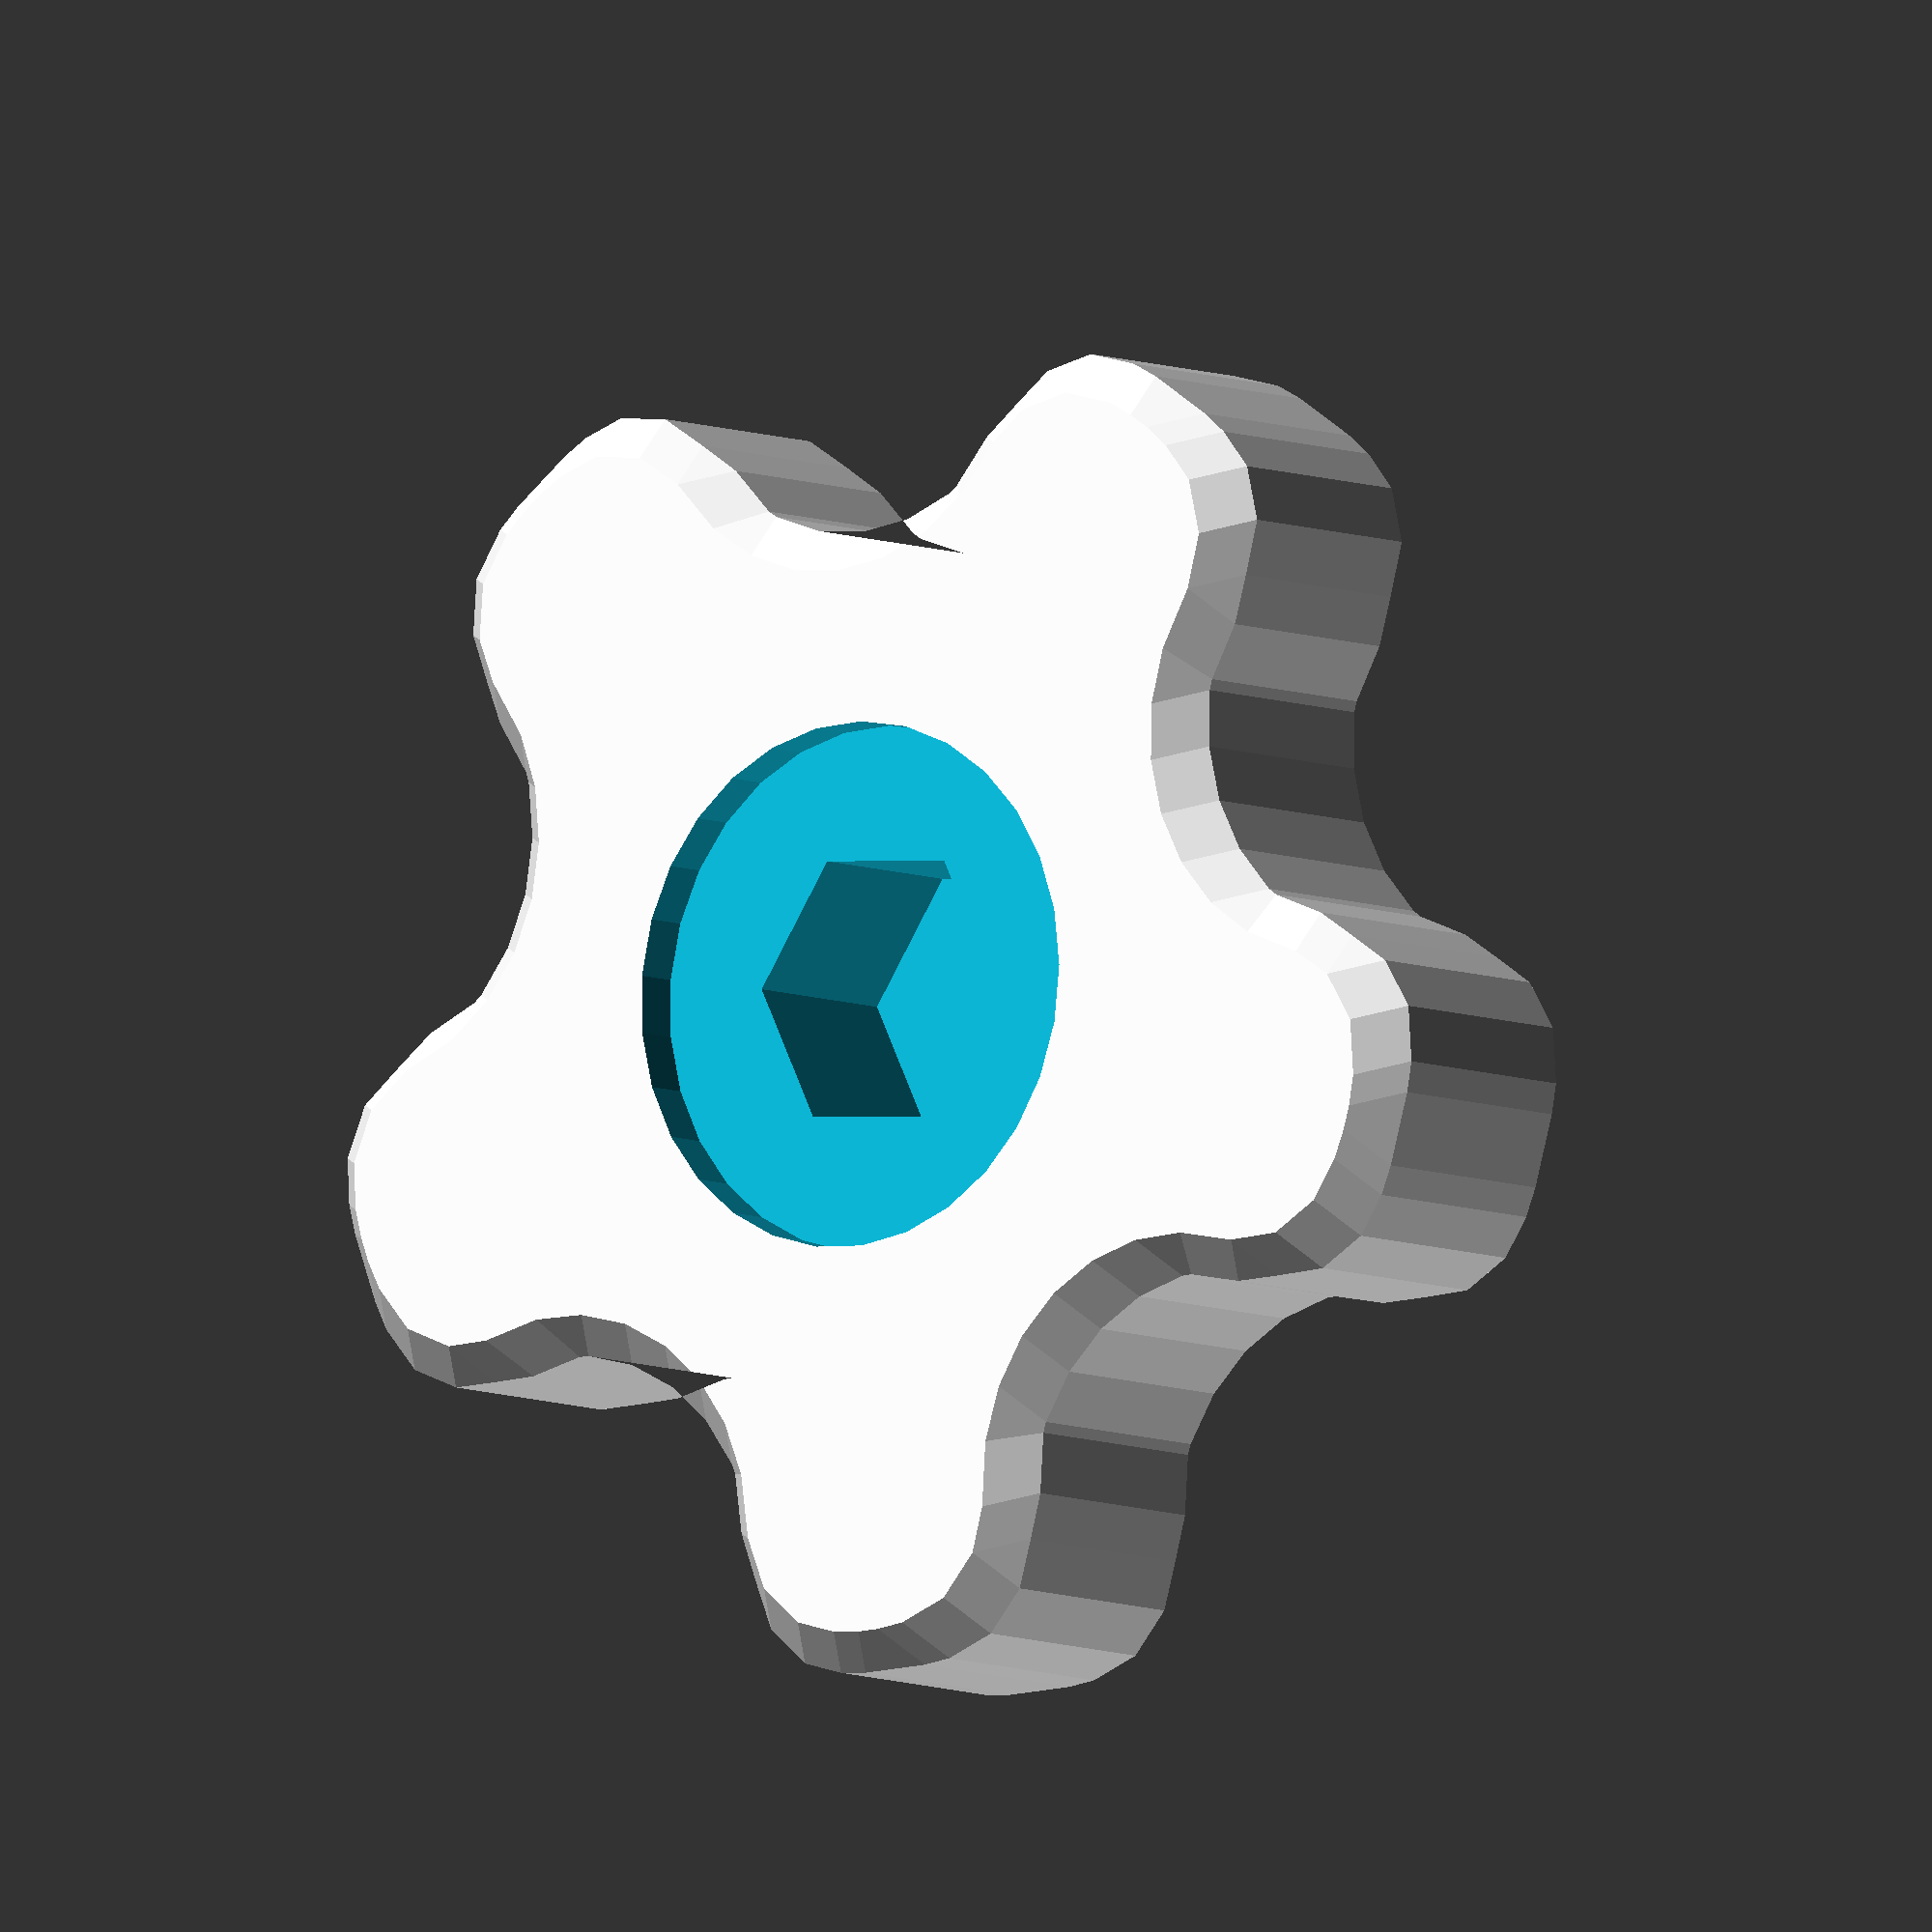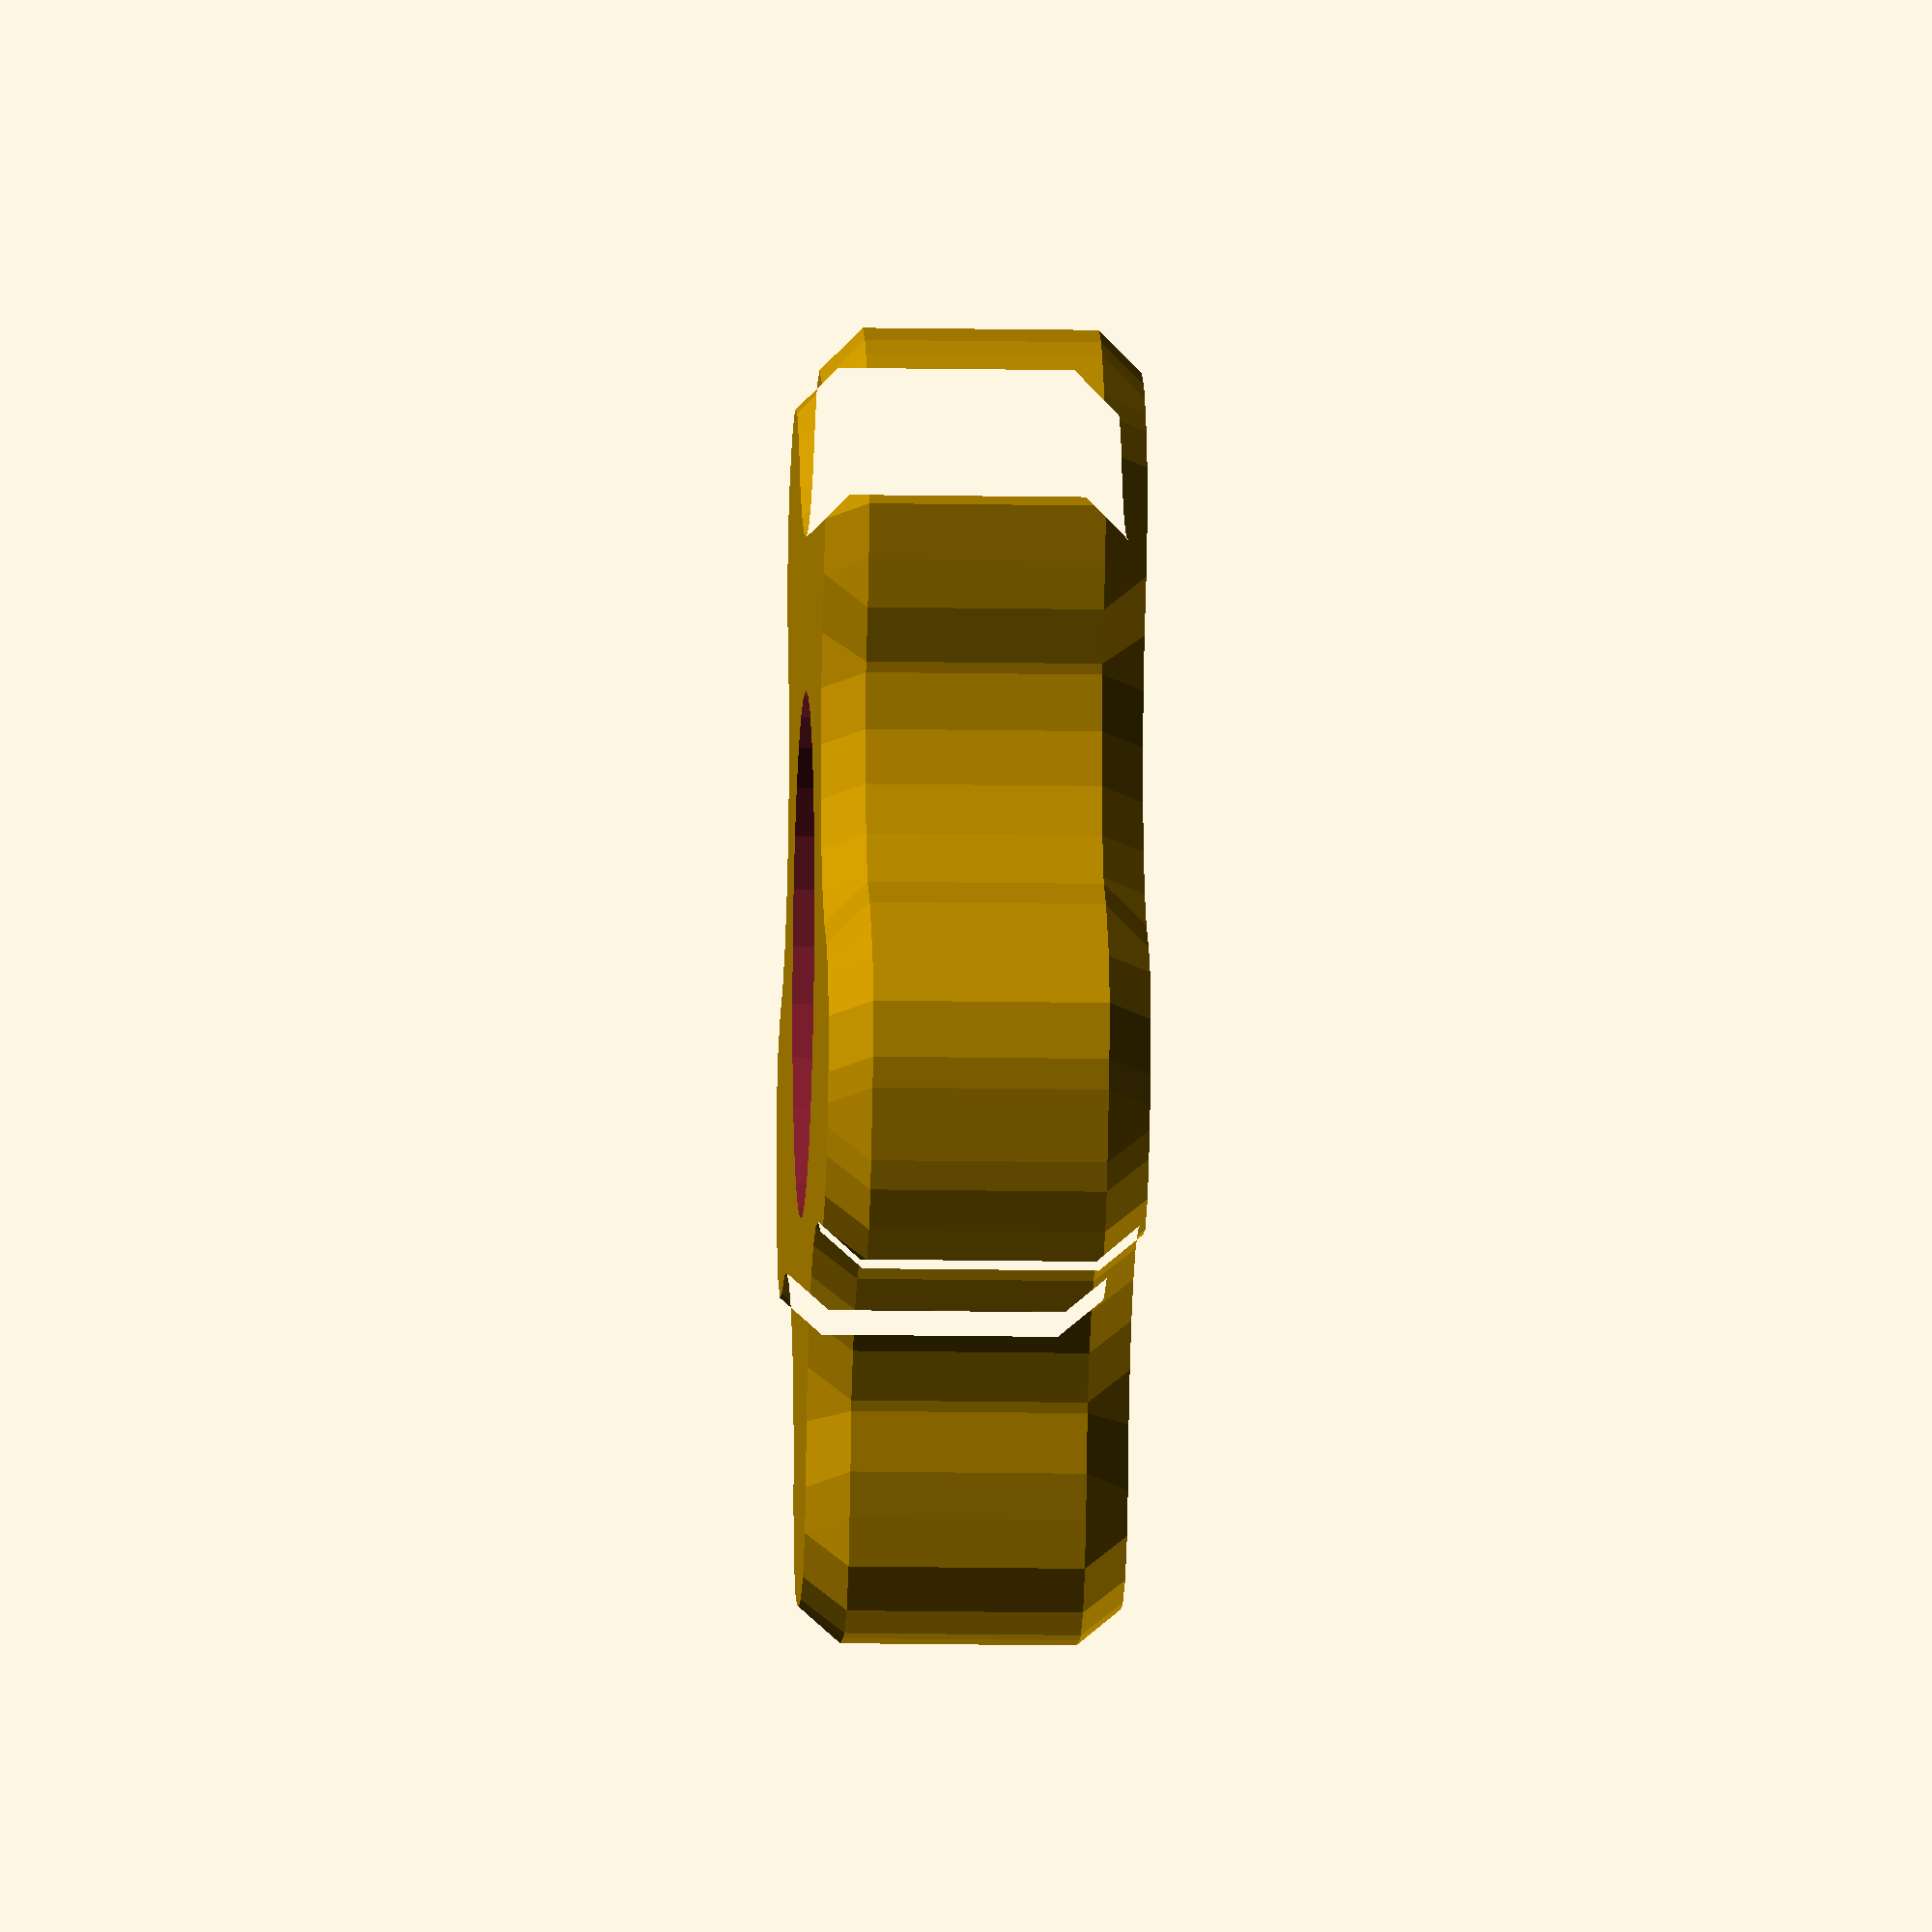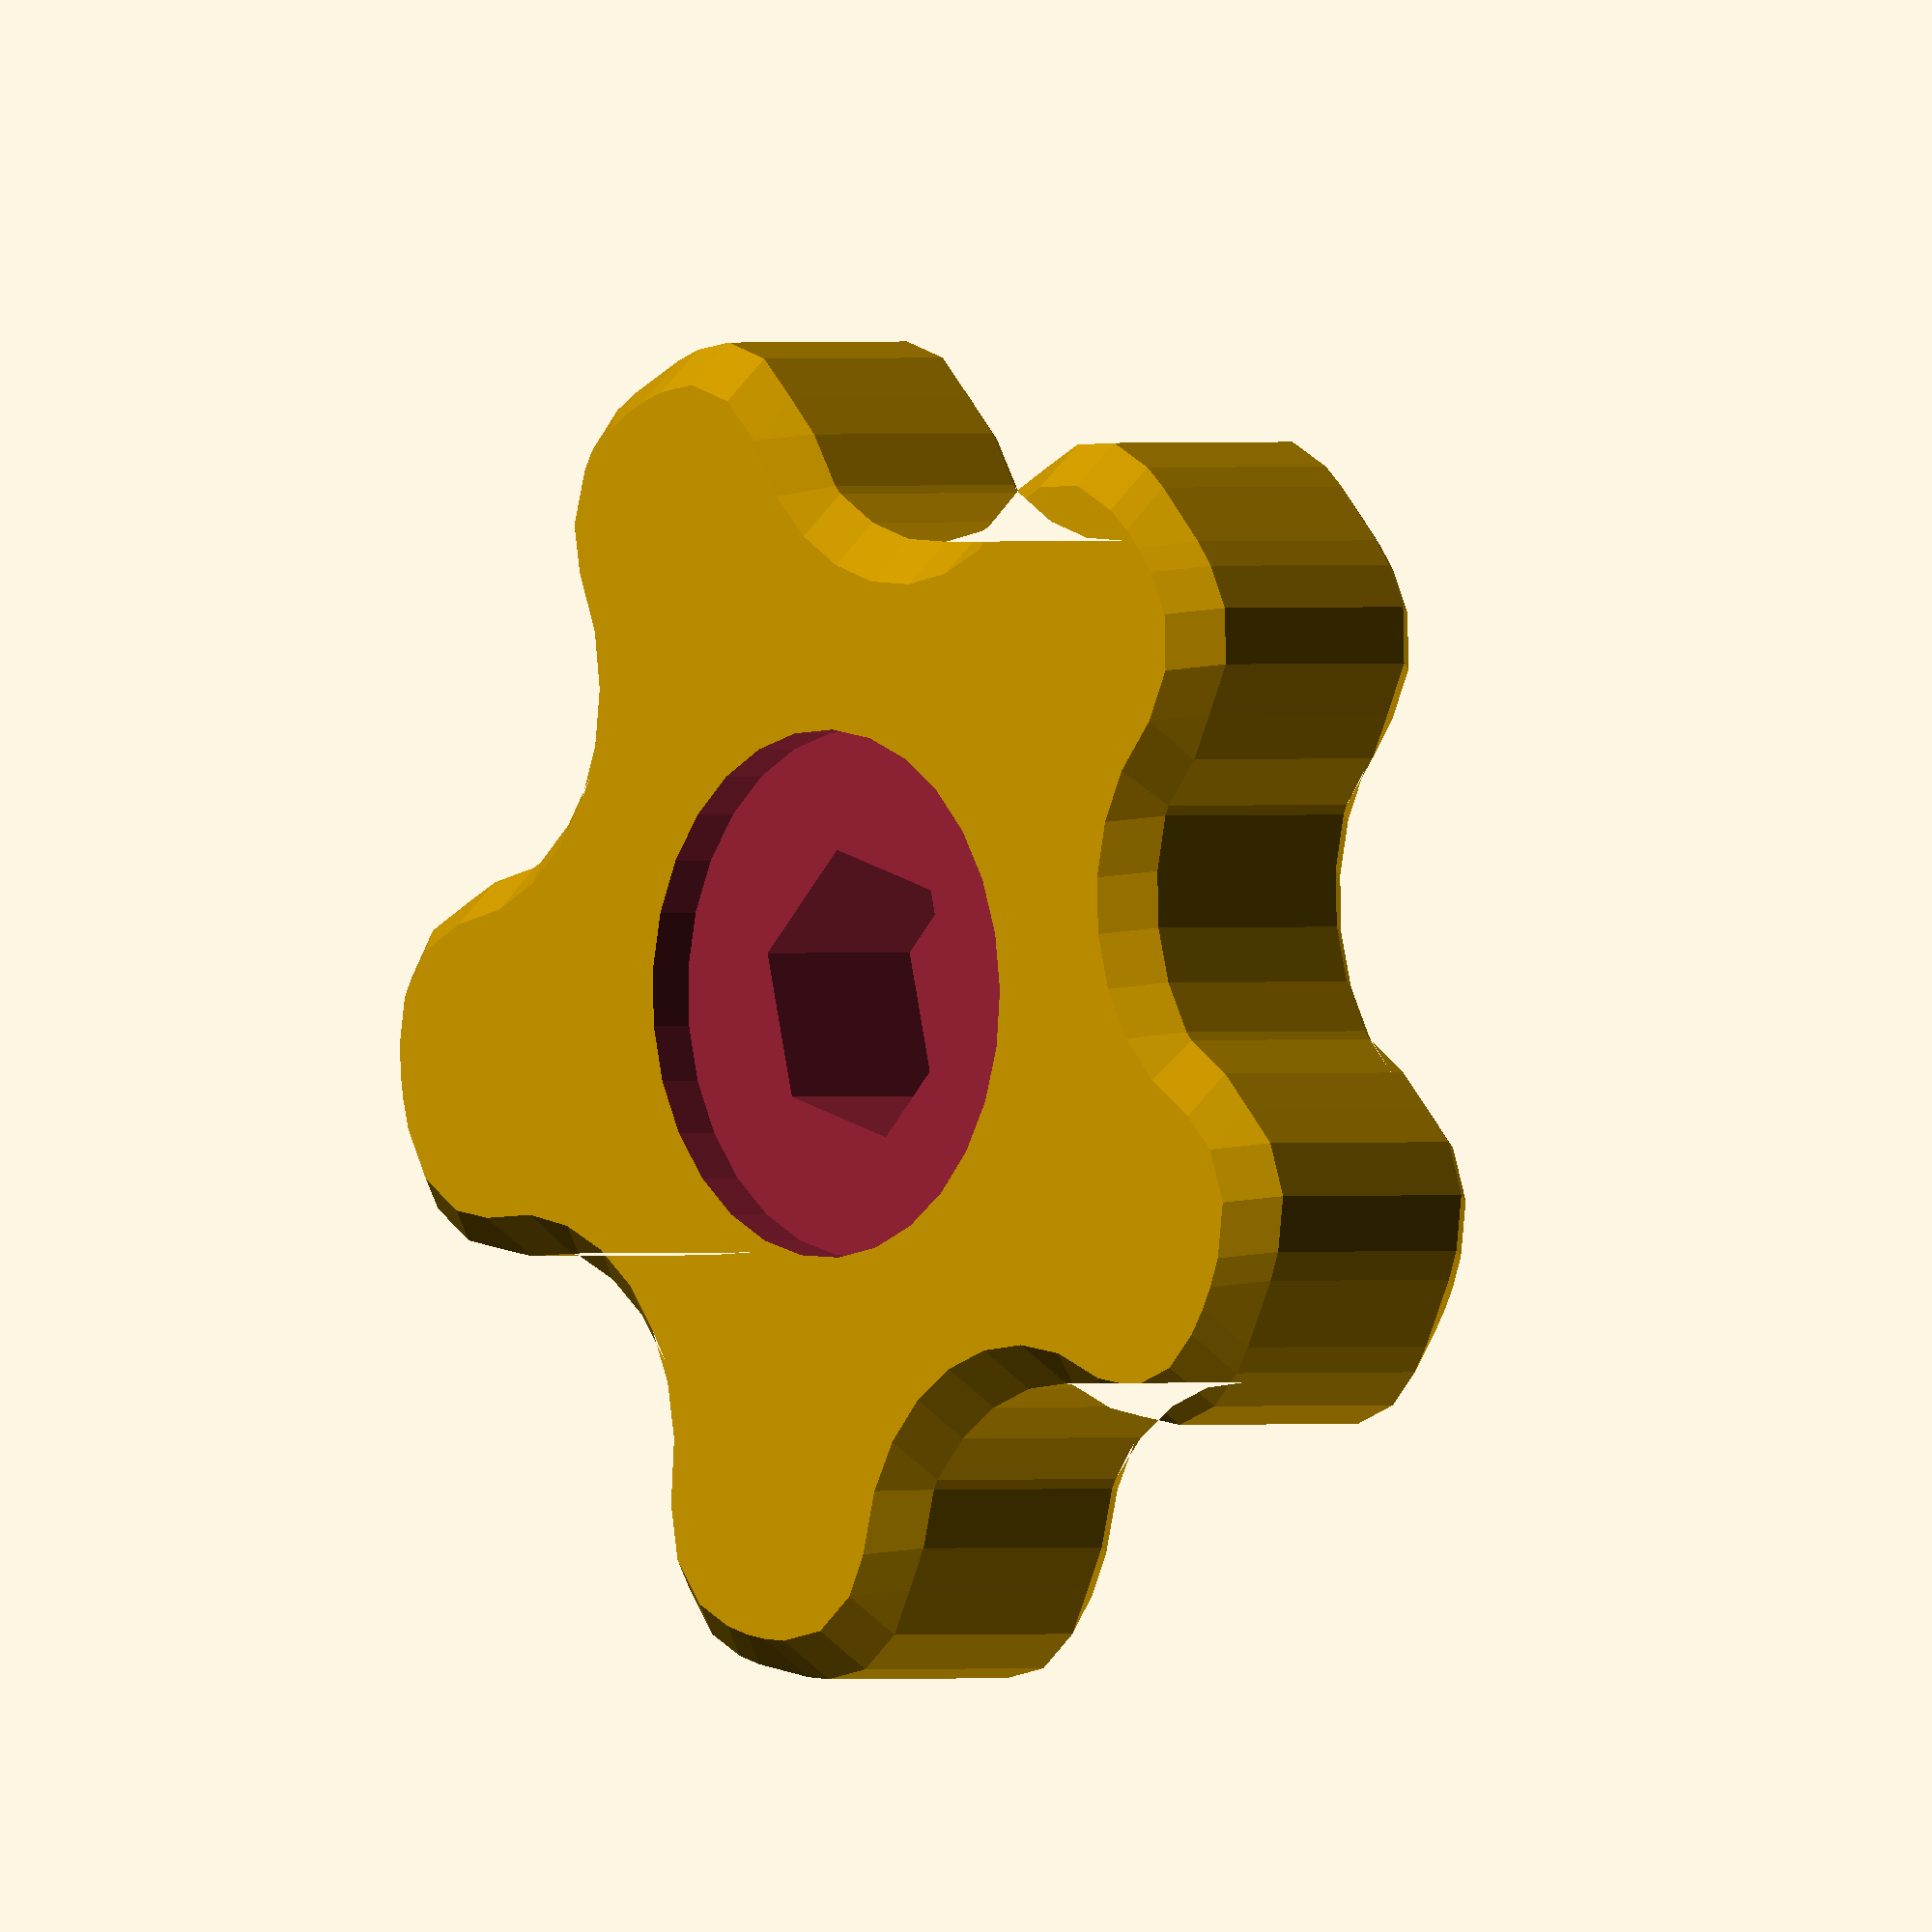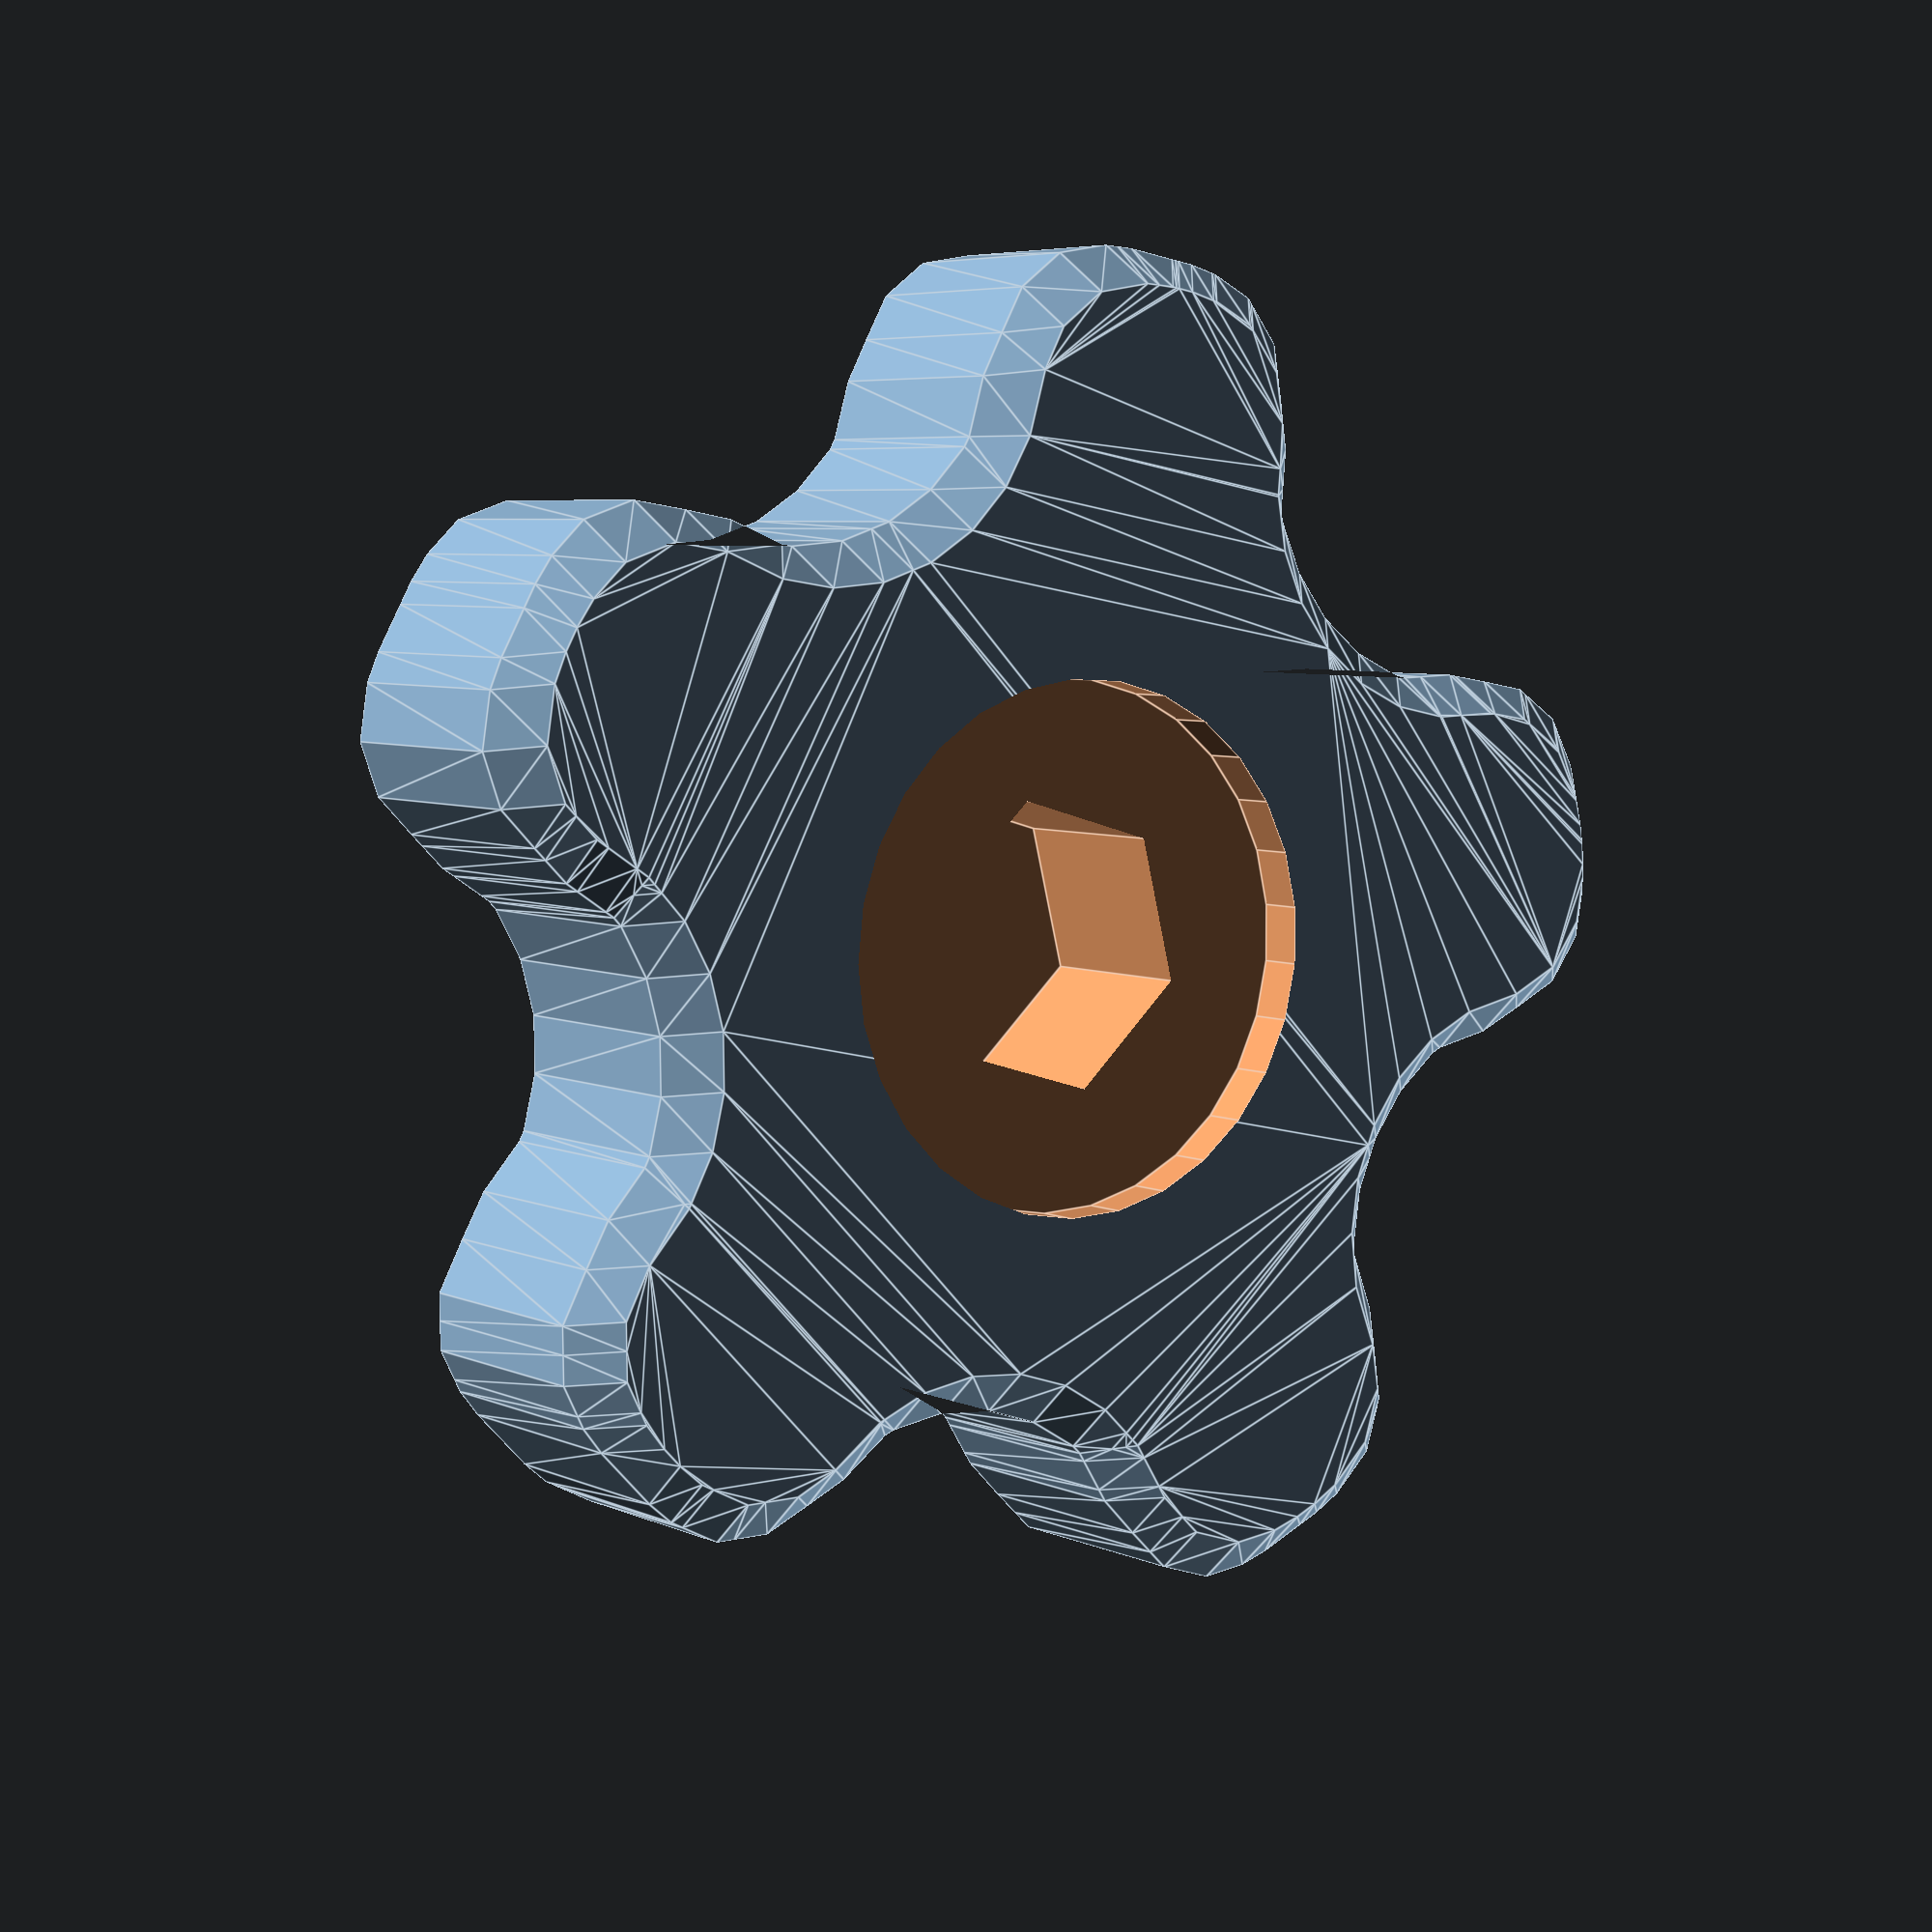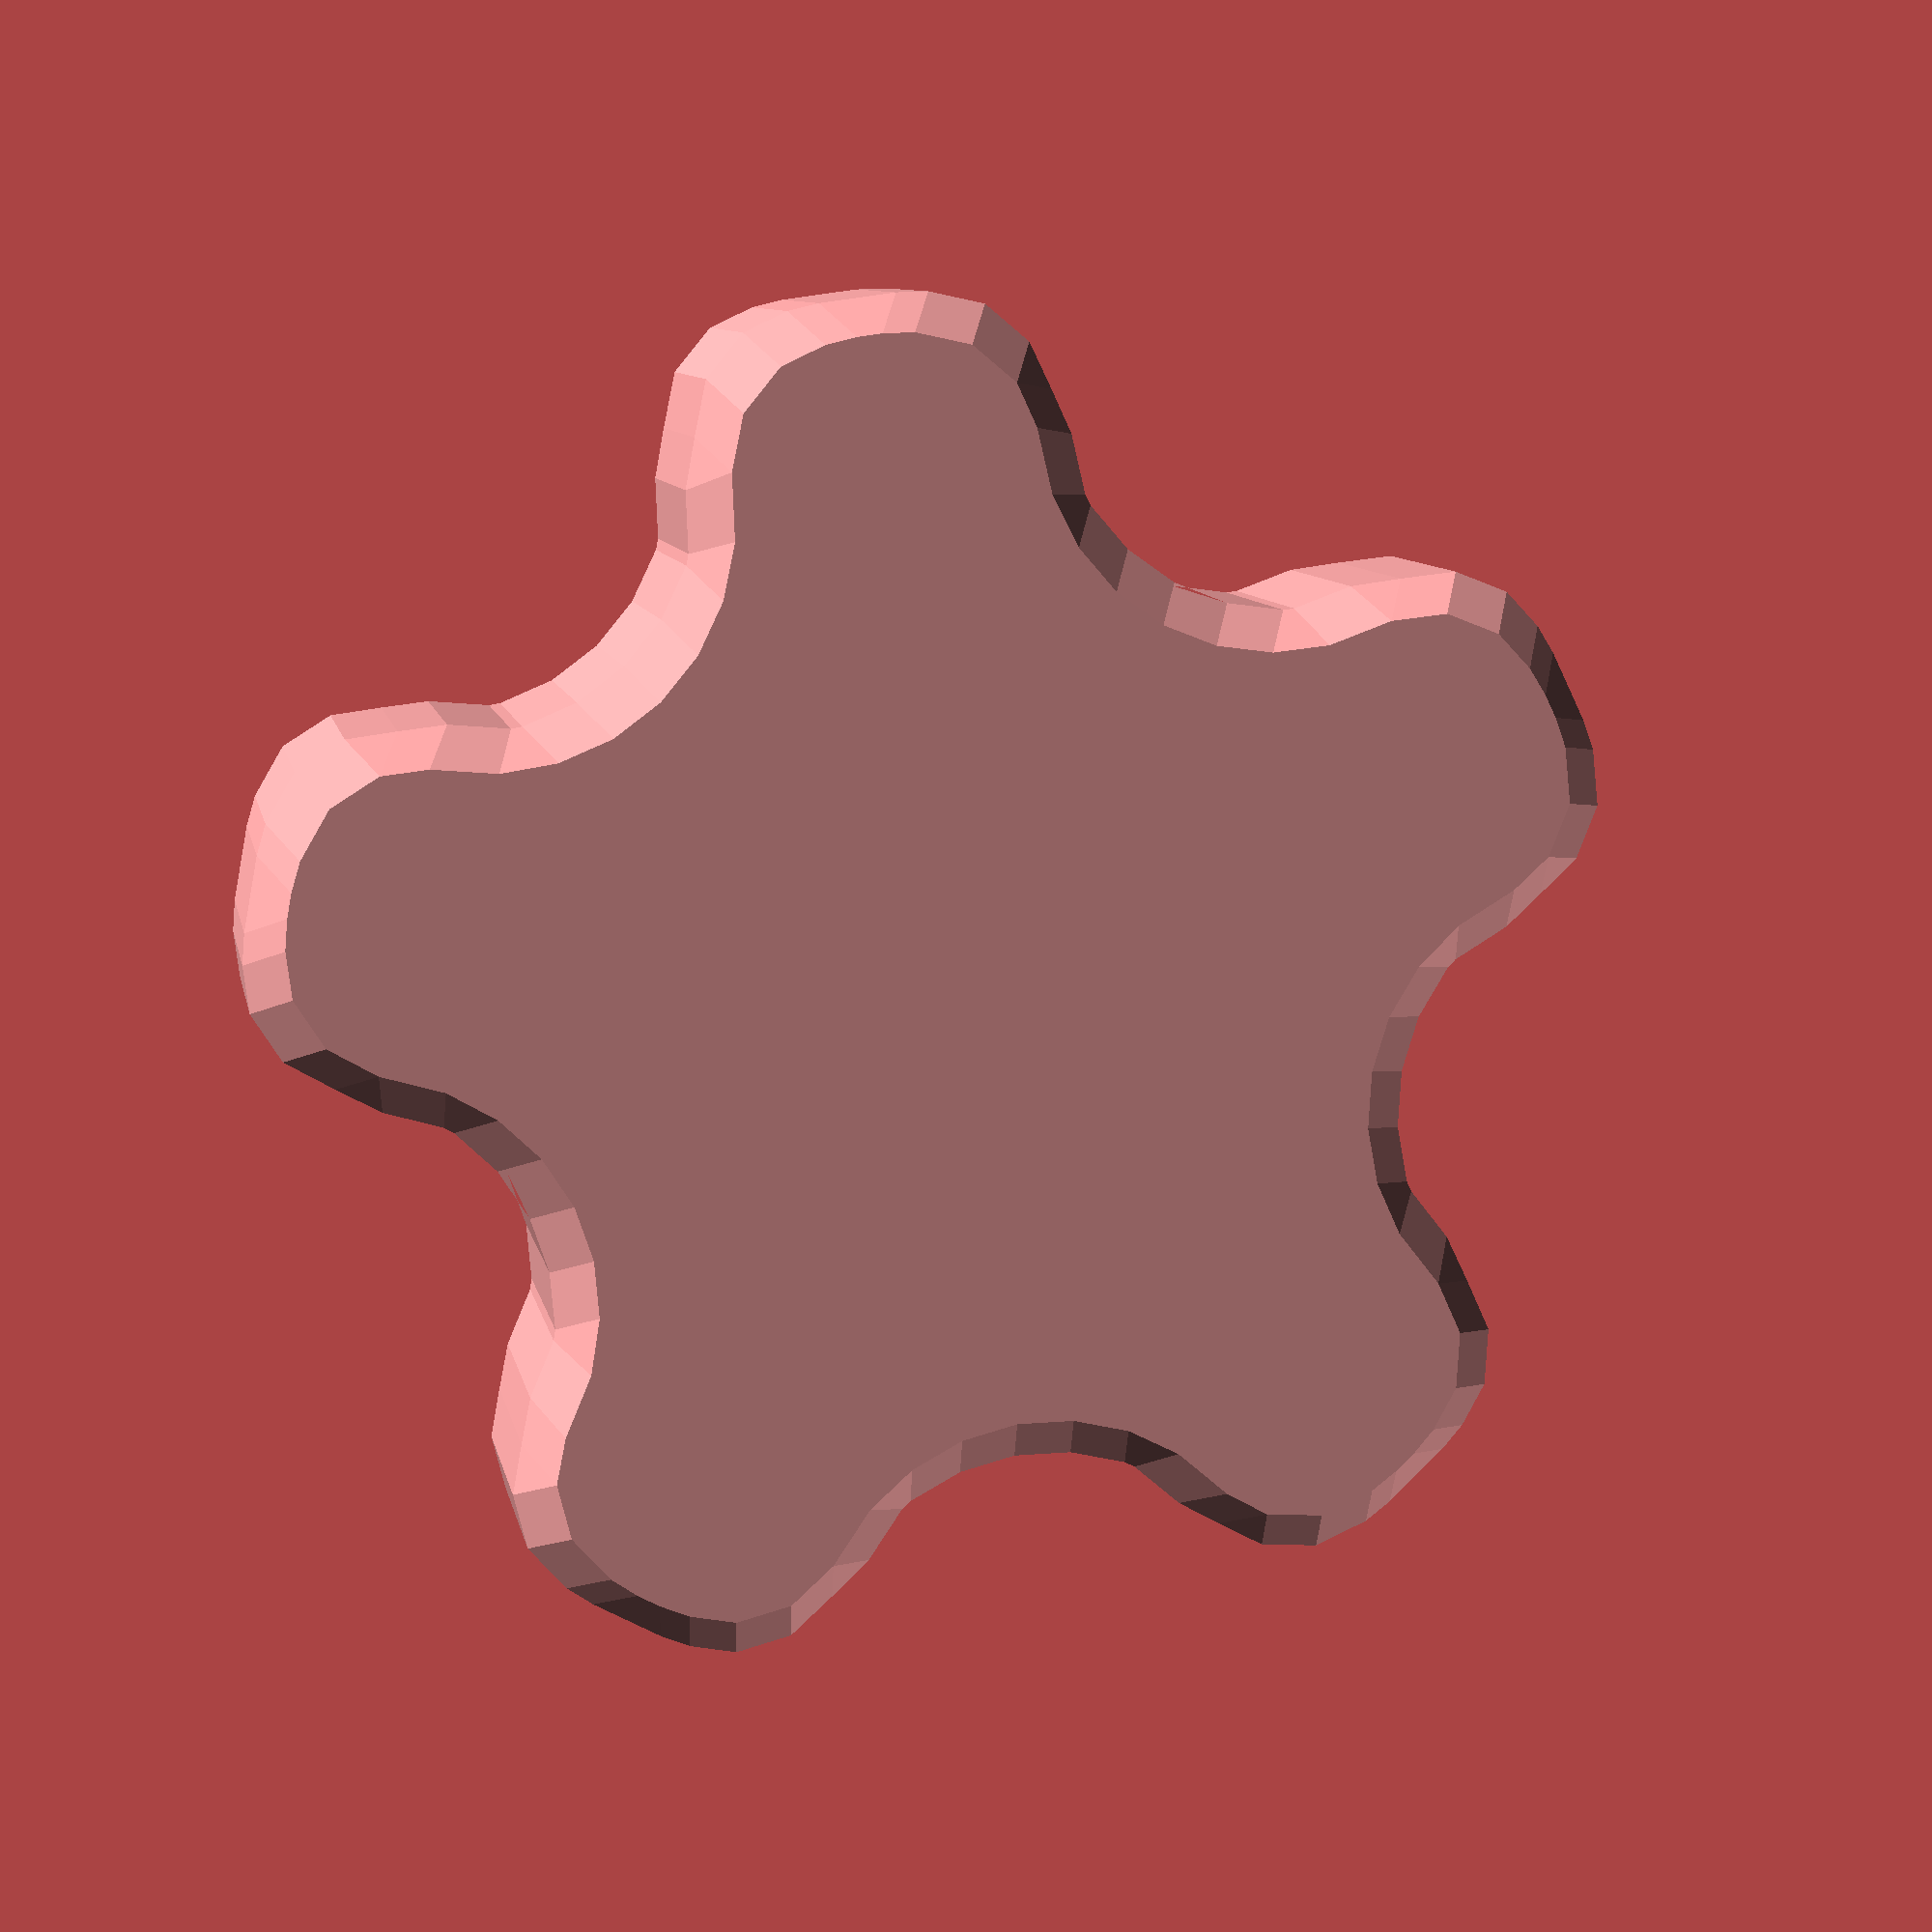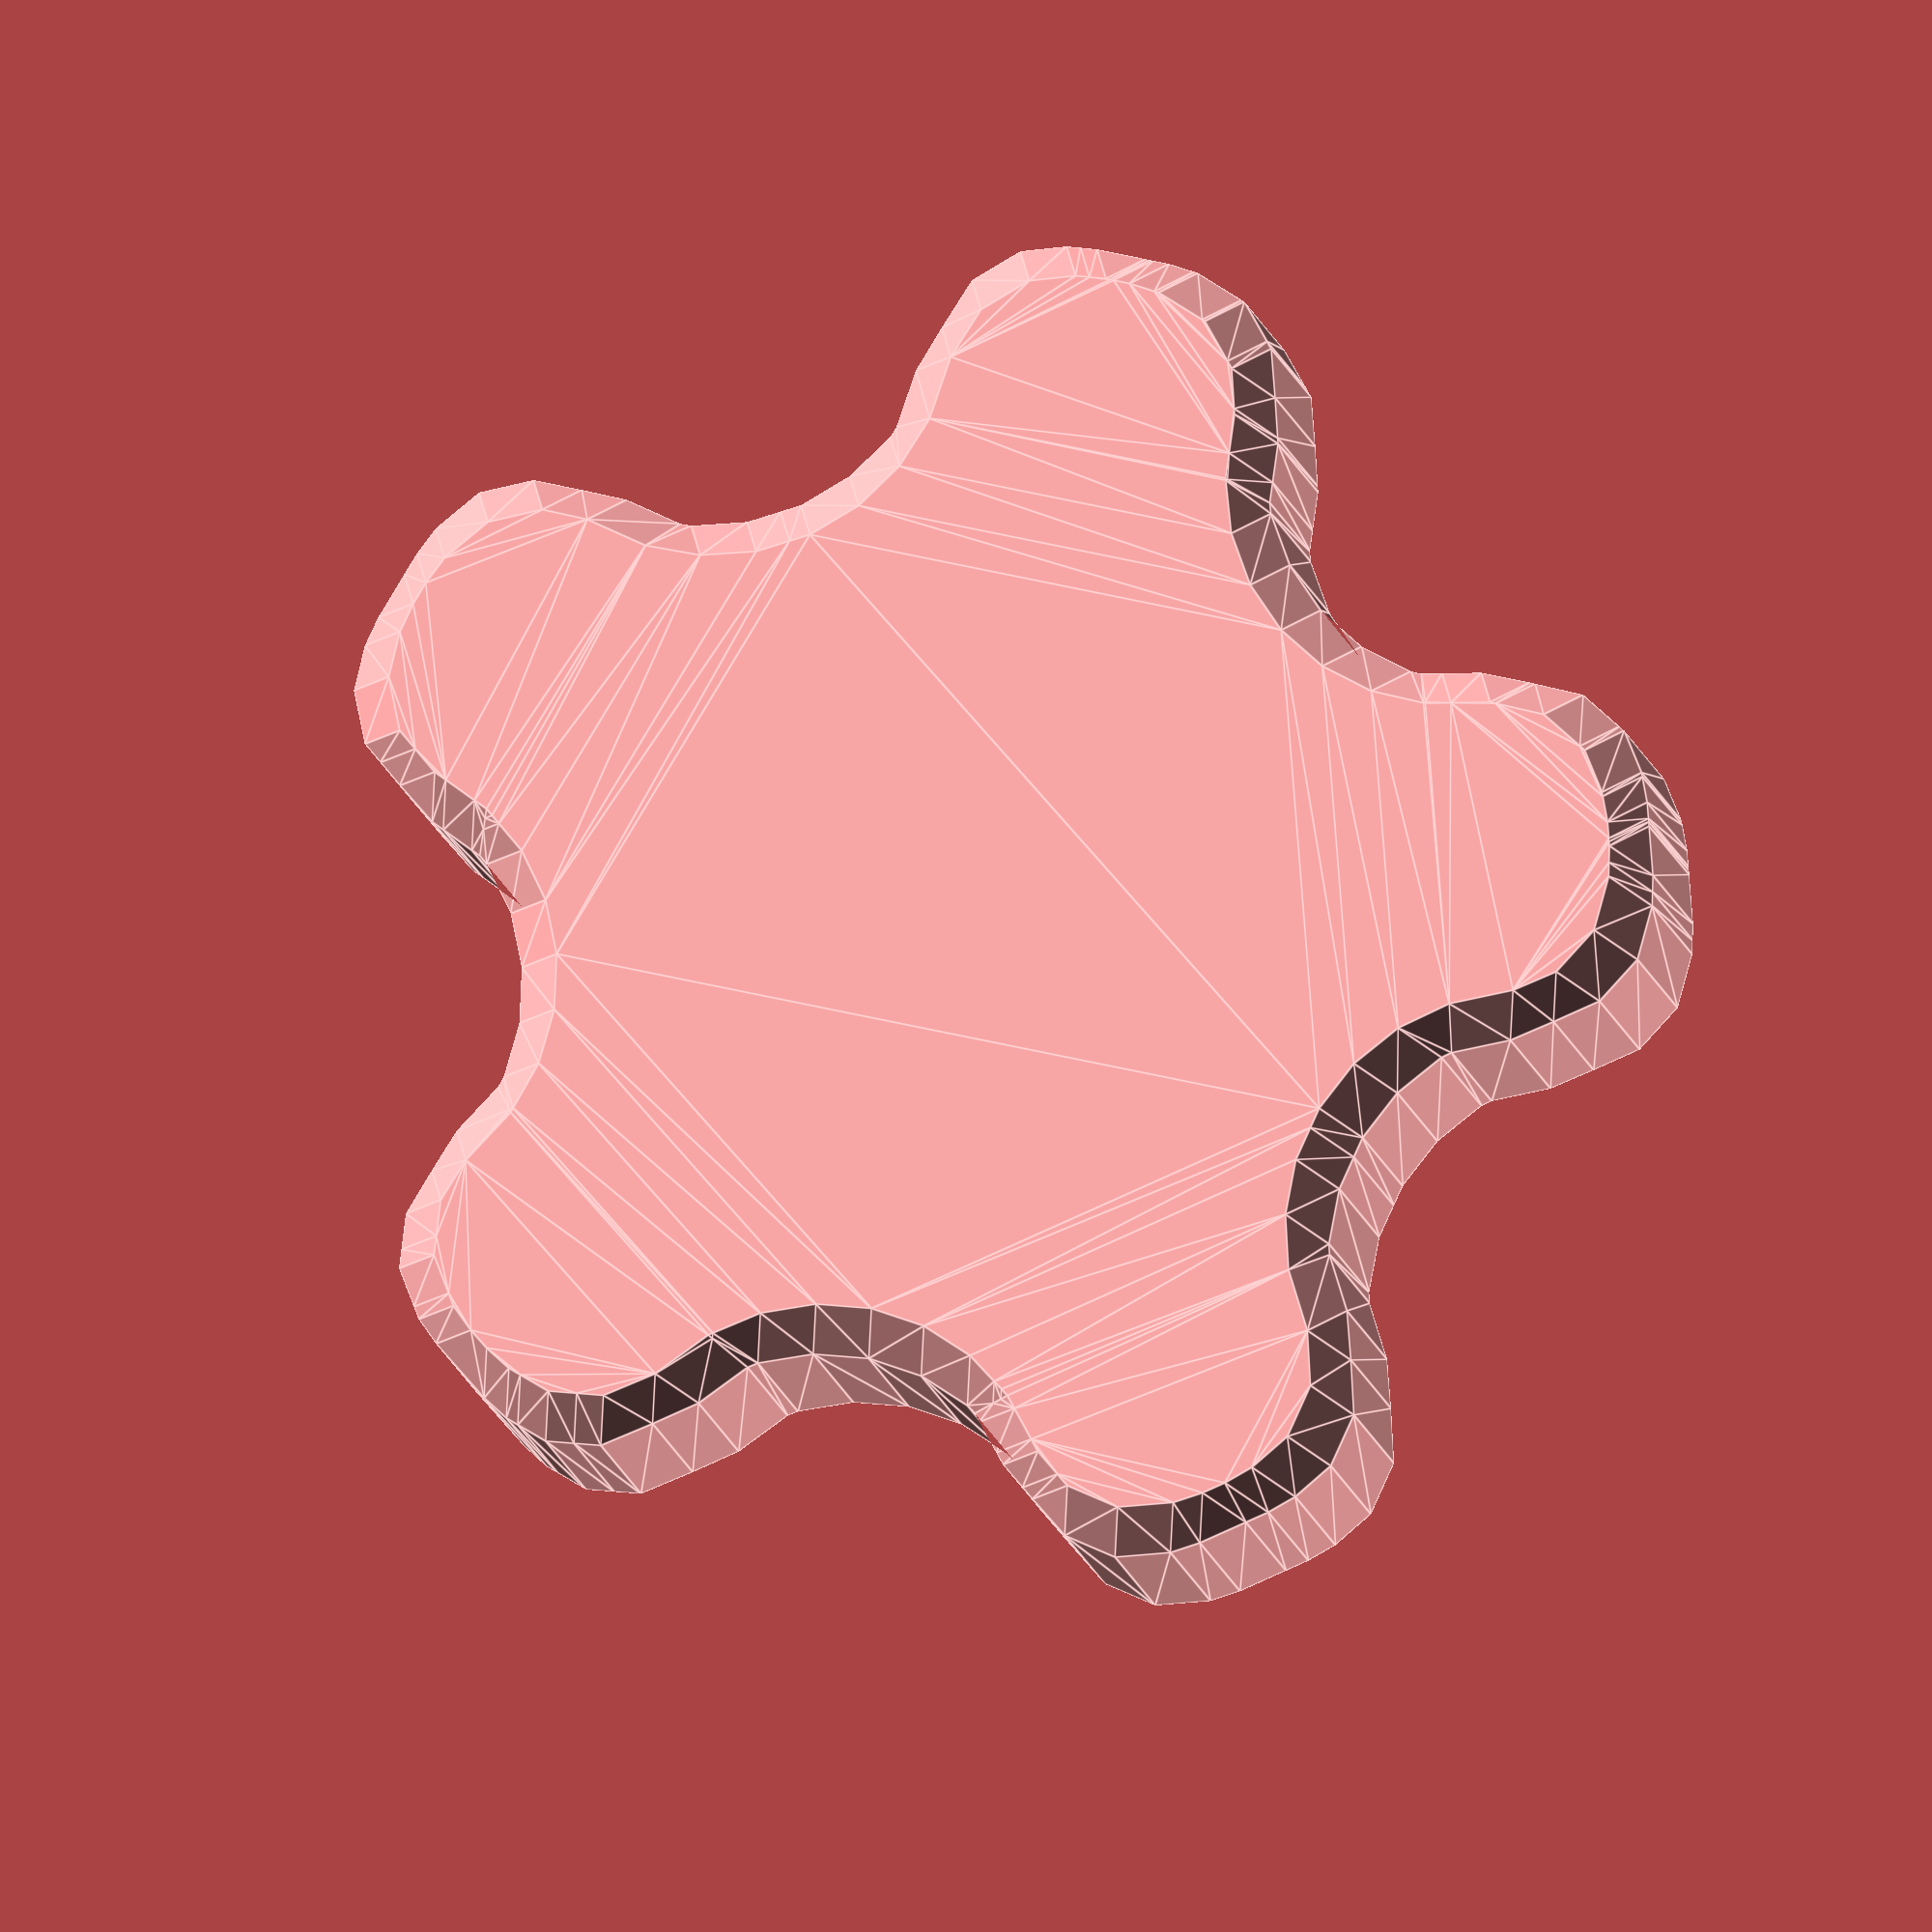
<openscad>
// The value of the knob's largest cross-section
DIAMETER = 45;

// The thickness of the walls
WALL = 3; // [2:0.25:4]

// Generally unchecked for usage with bolts, checked for usage with nuts
CUT_THROUGH = false;

// If you're out of metal ones, print a plastic one
ADD_WASHER = false;

// The number of places where you can put your fingers
HANDLE_COUNT = 5; // [4:8]

/* [Bolt] */

// The diameter of the shaft, add some clearance for a loose fit
BOLT_DIAMETER = 6.4;

// The diameter of the inscribed circle, or the size of wrench you need
// Add some clearance if you're glueing the bolt
BOLT_HEAD_DIAMETER = 10.2;

// How high the head is, and half a layer clearance so you're sure it fits
BOLT_HEAD_HEIGHT = 5.1;

/* [Washer] */

// The diameter of the washer
WASHER_DIAMETER = 18.2;

// The height of the washer
WASHER_HEIGHT = 1.6;

// Hide the next globals
module dummy() {};
EPS = 0.01;

$fa = $preview? 12 : 6;
$fs = $preview? 2 : 0.2;

function star_knob_height(wall=WALL, bolt_head_height=BOLT_HEAD_HEIGHT) =
    bolt_head_height + 2 * wall;

// moves an object to the bolt cutout surface
module star_knob_place_at_bolt(bolt_head_height=BOLT_HEAD_HEIGHT) {
    translate([0,0, -bolt_head_height / 2]) children();
}

module star_knob(
    diameter=DIAMETER,
    cut_through=CUT_THROUGH,
    wall=WALL,
    bolt_diameter=BOLT_DIAMETER,
    bolt_head_diameter=BOLT_HEAD_DIAMETER,
    bolt_head_height=BOLT_HEAD_HEIGHT,
    washer_diameter=WASHER_DIAMETER,
    washer_height=WASHER_HEIGHT,
    handle_count=HANDLE_COUNT,
    cutout_diameter=undef // depth of the cutouts
) {

    function apply_default(v, d) = is_undef(v)? d : v;

    cutout_diameter = apply_default(cutout_diameter,
                                    1.8 * diameter / handle_count);

    height = star_knob_height(wall, bolt_head_height);
    fillet = cutout_diameter / 4;
    chamfer = min( diameter / 20, height / 7.5);
    
    // make sure the washer fits the knob
    assert(diameter - washer_diameter - cutout_diameter >= 2 * wall);

    module body_sketch() {
        offset(r=fillet) offset(delta=-fillet)
        difference() {
            circle(r=diameter/2);
            for(a=[0:360/handle_count:360])
                rotate(a)
                translate([diameter/2, 0])
                circle(r=cutout_diameter/2);
        }
    }
    
    module body(s) {

        module double_cone(r) {
            cylinder(r, r1=r, r2=0);
            rotate([180,0]) cylinder(r, r1=r, r2=0);
        }

        minkowski() {
            linear_extrude(height - 2 * chamfer,
                           center=true)
                body_sketch();
            
            double_cone(chamfer);
        }
    }
    
    difference() {
        body();
        
        // bolt head cutout
        translate([0,0,-bolt_head_height/2])
            cylinder(star_knob_height(wall, bolt_head_height),
                     r=bolt_head_diameter/2, $fn=6);
 
        // washer cutout
        translate([0,0,(star_knob_height(wall, bolt_head_height) - 
                            washer_height)/2])
            cylinder(washer_height + 2*EPS,
                     r=washer_diameter/2,
                     center=true);
        
        // through cut
        cylinder(height + 2*EPS, r=bolt_diameter/2, center=cut_through);
    }
}

module star_knob_washer(
                        washer_diameter=WASHER_DIAMETER,
                        washer_height=WASHER_HEIGHT,
                        wall=WALL,
                        bolt_diameter=BOLT_DIAMETER
                        ) {
    difference() {
        cylinder(washer_height, r=washer_diameter/2,
                 center=true);
        cylinder(wall + 2*EPS, r=bolt_diameter/2, center=true);
    }
}

translate([0,0,star_knob_height()/2]) star_knob();
if(ADD_WASHER)
    translate([DIAMETER,0,WASHER_HEIGHT/2]) star_knob_washer();
</openscad>
<views>
elev=6.8 azim=124.0 roll=37.7 proj=o view=wireframe
elev=193.5 azim=27.7 roll=92.4 proj=o view=solid
elev=359.6 azim=135.5 roll=48.9 proj=o view=wireframe
elev=174.7 azim=136.4 roll=214.8 proj=p view=edges
elev=171.4 azim=205.7 roll=10.6 proj=p view=solid
elev=192.0 azim=40.5 roll=350.2 proj=o view=edges
</views>
